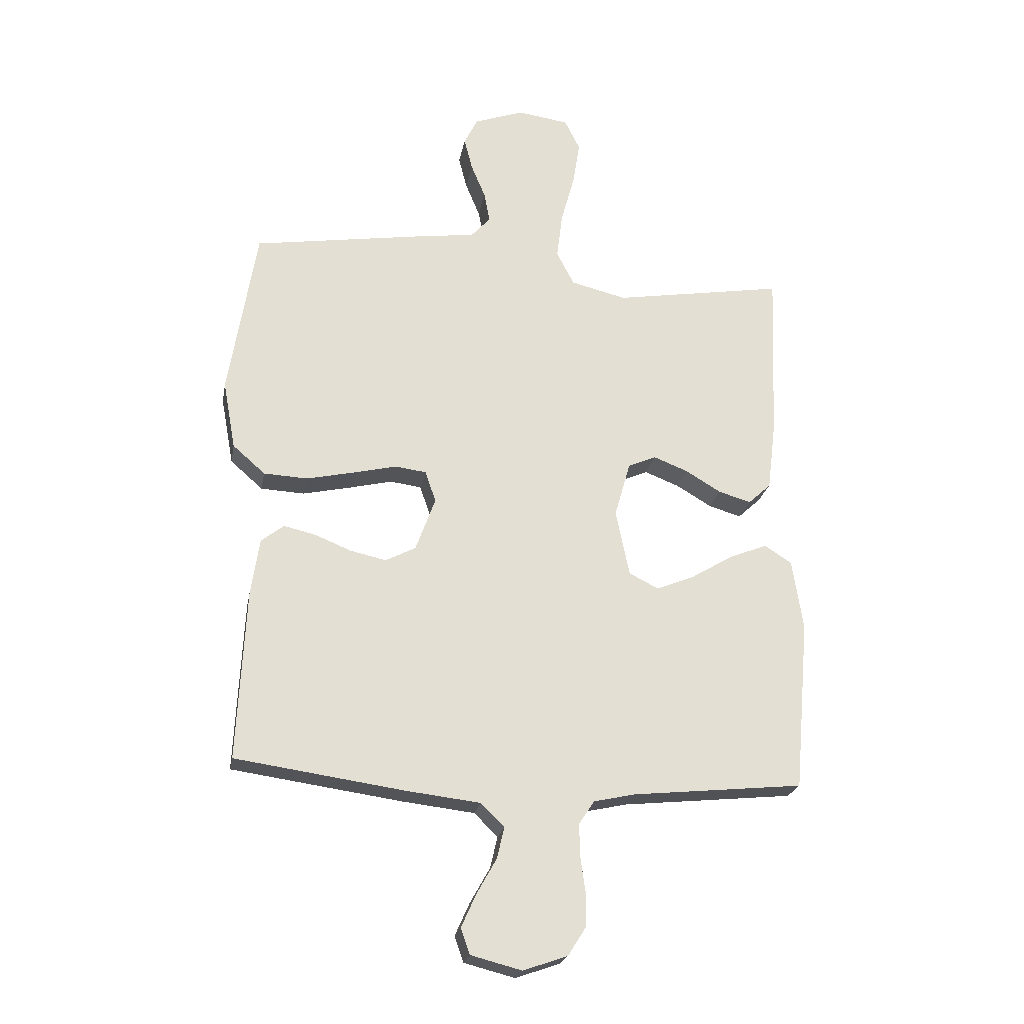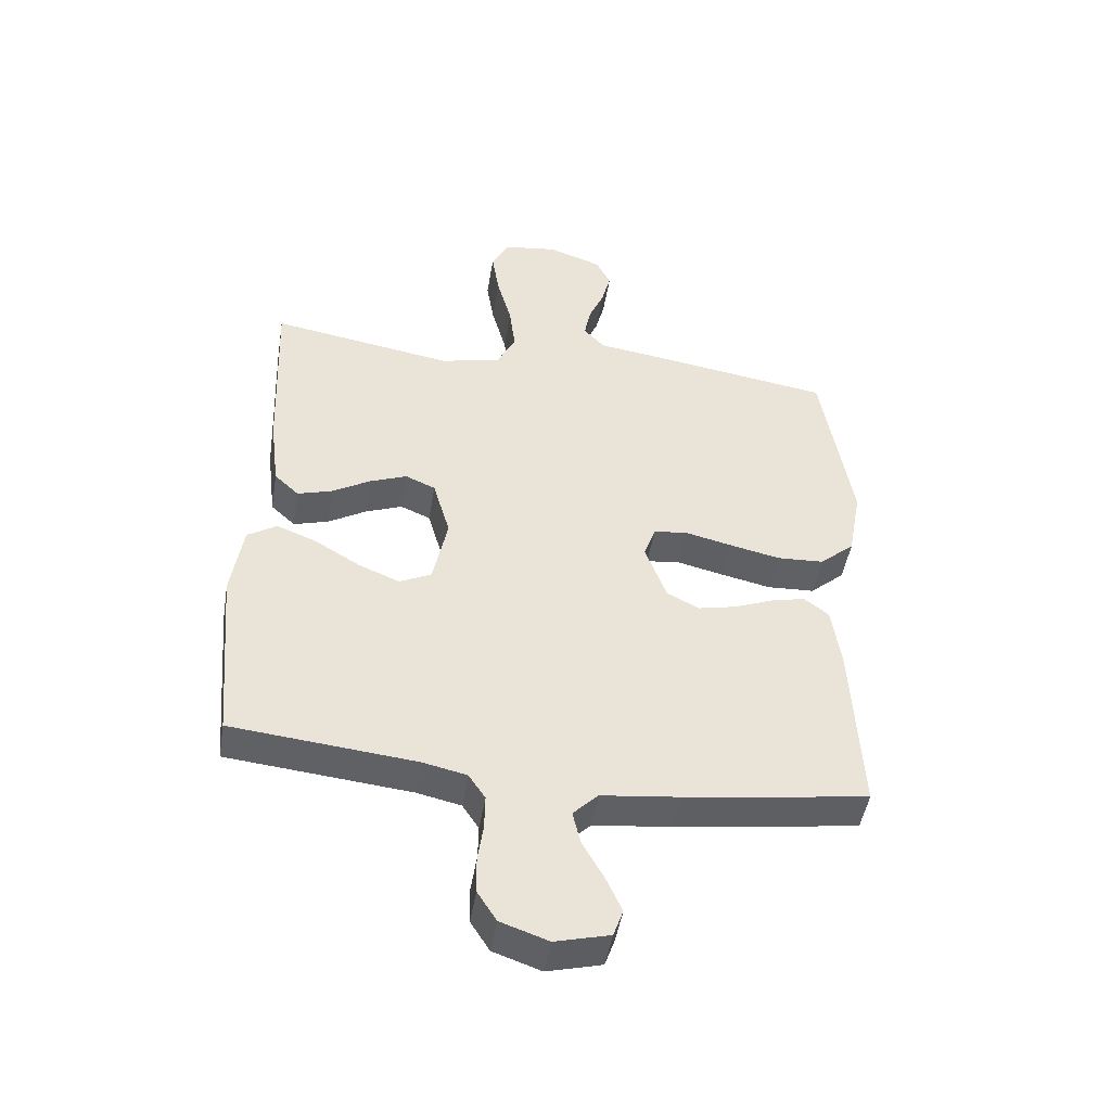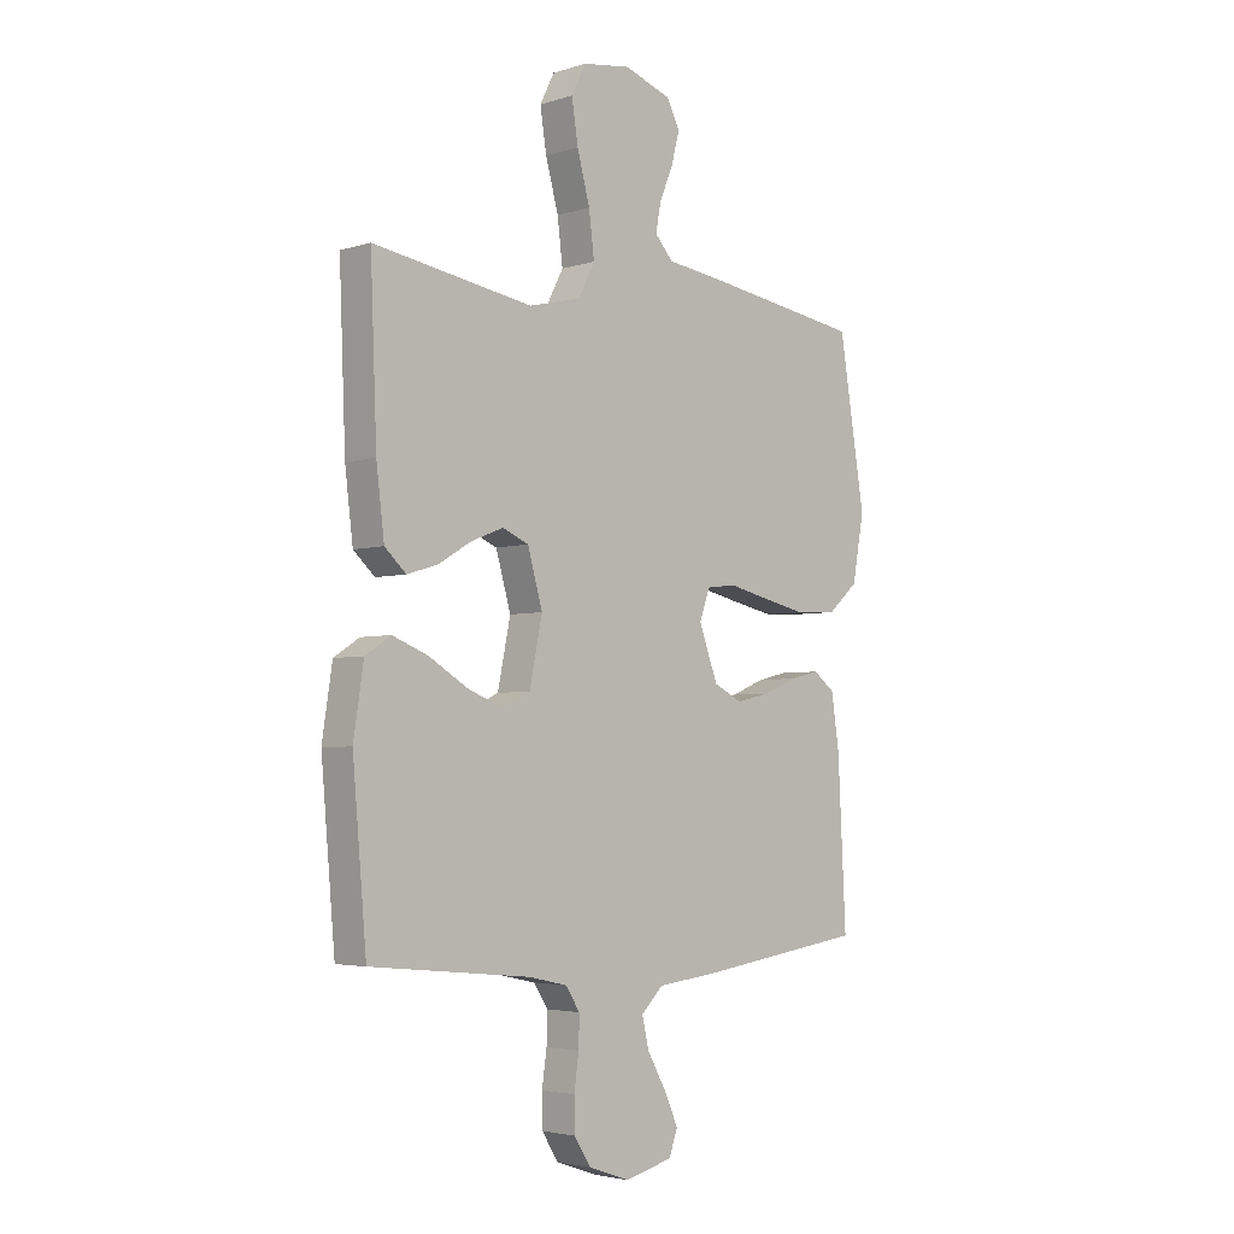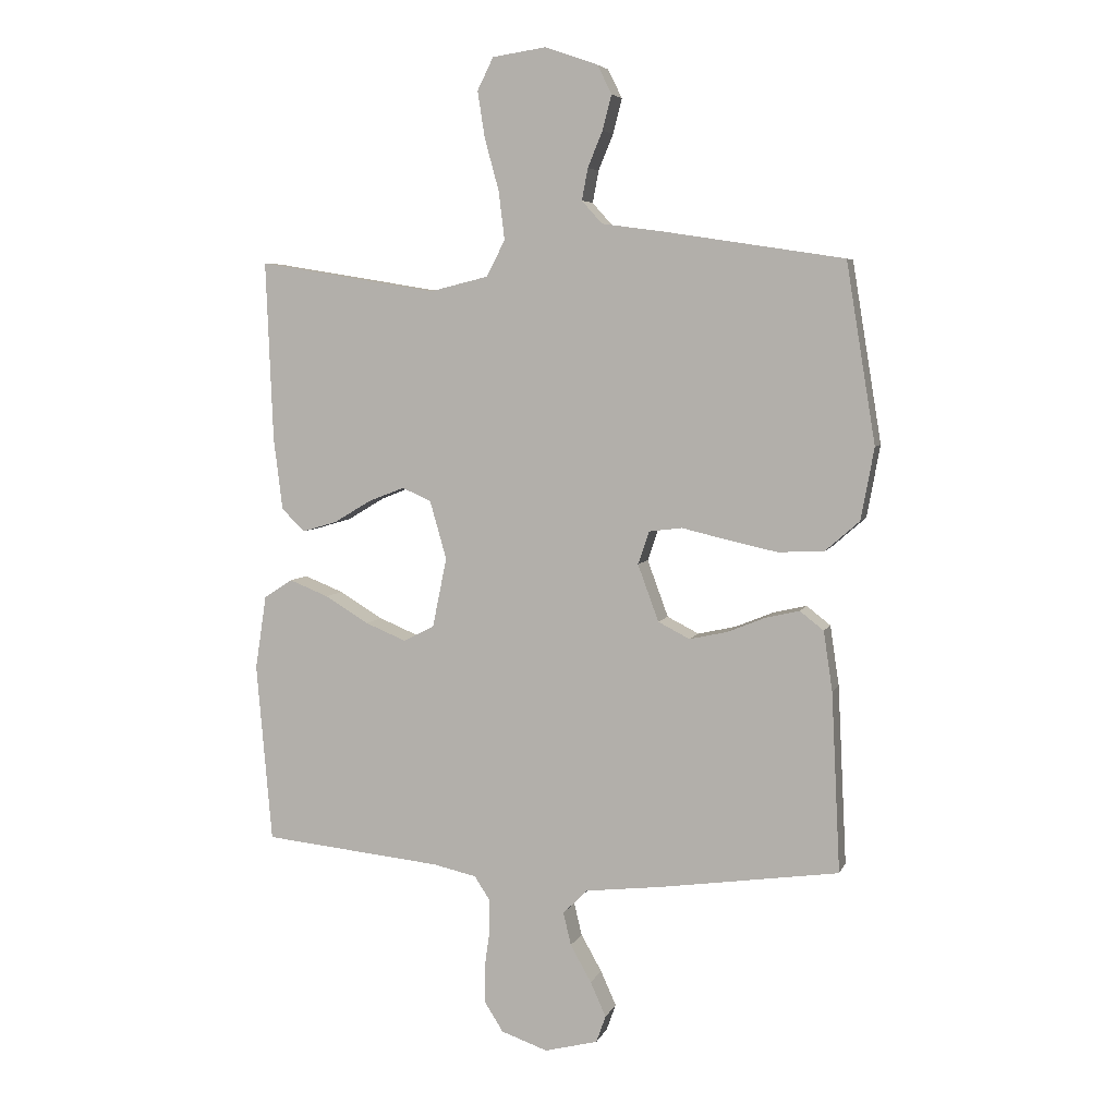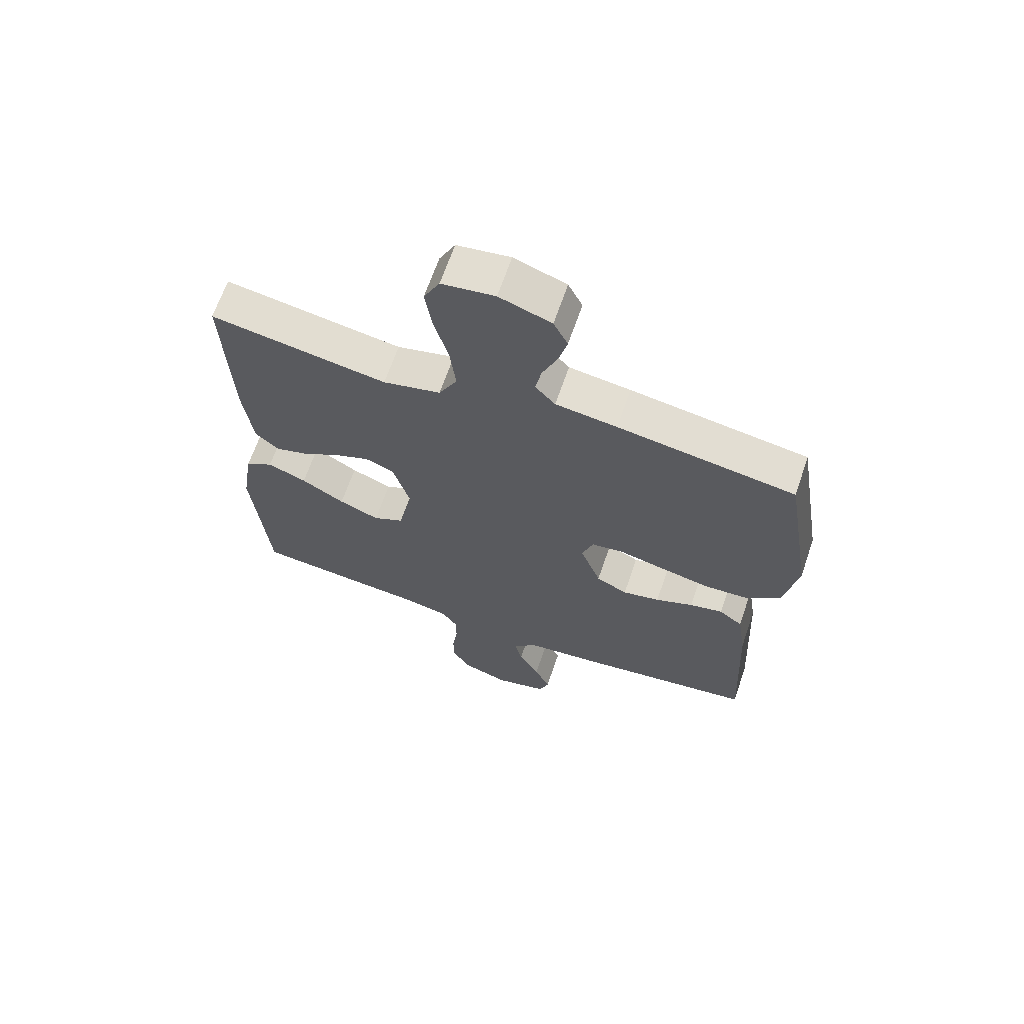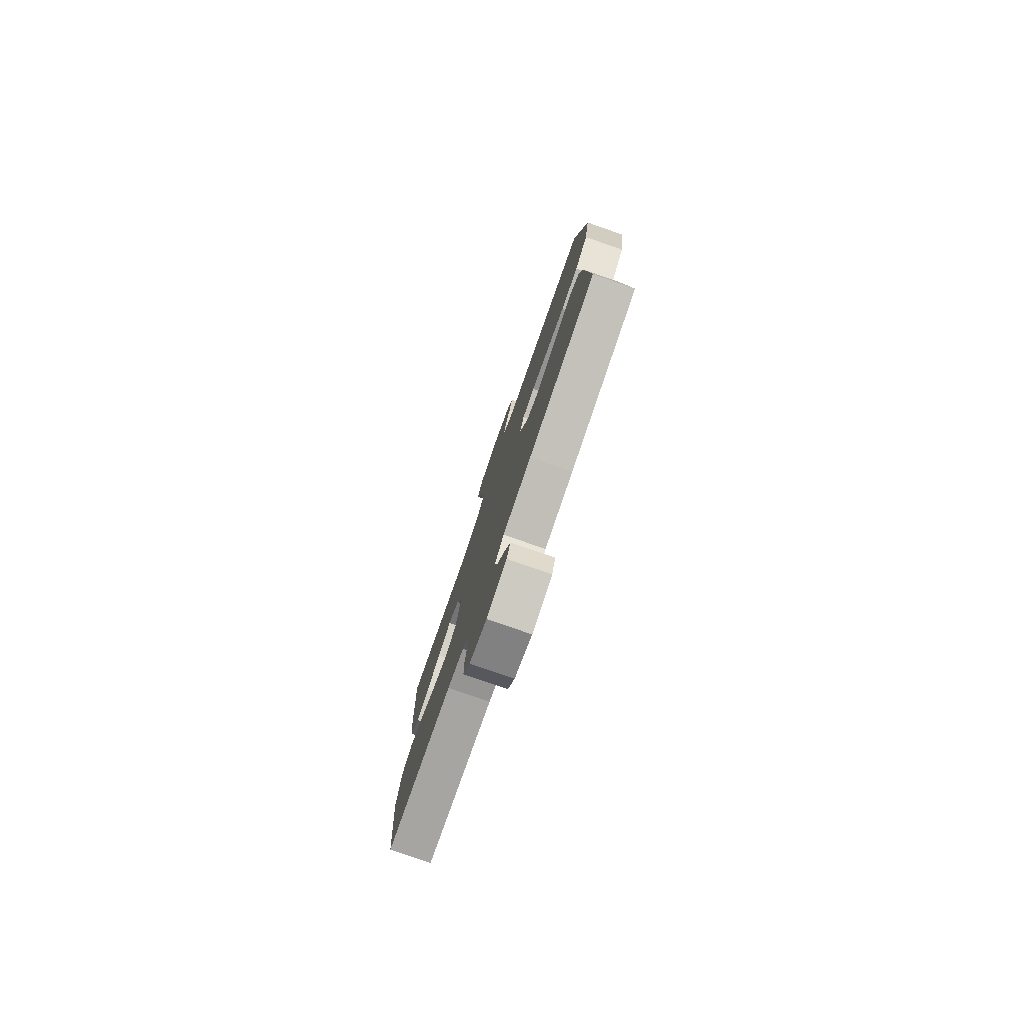
<metadata>
{"format":"obj","ext":"obj","renderer":"f3d","projection":"perspective","resolution":1024,"background":"white","views":[{"elev":-22.7,"azim":-10.1,"up":"+Z"},{"elev":-47.3,"azim":170.7,"up":"+Z"},{"elev":-3.7,"azim":135.8,"up":"+Z"},{"elev":5.7,"azim":-164.4,"up":"+Z"},{"elev":66.0,"azim":-161.1,"up":"+Z"},{"elev":-79.4,"azim":-109.1,"up":"+Z"}]}
</metadata>
<code>
v 0.5 0.07 -0.5
v 0.2 0.07 -0.53
v 0.127 0.07 -0.546
v 0.1 0.07 -0.587
v 0.101 0.07 -0.643
v 0.11 0.07 -0.706
v 0.109 0.07 -0.766
v 0.078 0.07 -0.815
v 0 0.07 -0.842
v -0.089 0.07 -0.819
v -0.105 0.07 -0.774
v -0.079 0.07 -0.716
v -0.044 0.07 -0.654
v -0.031 0.07 -0.599
v -0.072 0.07 -0.558
v -0.2 0.07 -0.543
v -0.5 0.07 -0.5
v -0.485 0.07 -0.2
v -0.47 0.07 -0.1
v -0.43 0.07 -0.069
v -0.374 0.07 -0.082
v -0.31 0.07 -0.108
v -0.247 0.07 -0.122
v -0.194 0.07 -0.095
v -0.159 0.07 0
v -0.178 0.07 0.055
v -0.233 0.07 0.062
v -0.31 0.07 0.044
v -0.393 0.07 0.026
v -0.47 0.07 0.03
v -0.527 0.07 0.08
v -0.549 0.07 0.2
v -0.5 0.07 0.5
v -0.2 0.07 0.546
v -0.096 0.07 0.56
v -0.062 0.07 0.598
v -0.072 0.07 0.651
v -0.097 0.07 0.711
v -0.112 0.07 0.769
v -0.088 0.07 0.817
v 0 0.07 0.848
v 0.09 0.07 0.835
v 0.117 0.07 0.781
v 0.105 0.07 0.704
v 0.081 0.07 0.616
v 0.071 0.07 0.535
v 0.102 0.07 0.475
v 0.2 0.07 0.451
v 0.5 0.07 0.5
v 0.488 0.07 0.2
v 0.473 0.07 0.078
v 0.433 0.07 0.041
v 0.376 0.07 0.058
v 0.314 0.07 0.095
v 0.253 0.07 0.119
v 0.204 0.07 0.098
v 0.176 0.07 0
v 0.2 0.07 -0.117
v 0.252 0.07 -0.143
v 0.32 0.07 -0.115
v 0.393 0.07 -0.071
v 0.459 0.07 -0.045
v 0.507 0.07 -0.076
v 0.526 0.07 -0.2
v 0.5 0 -0.5
v 0.2 0 -0.53
v 0.127 0 -0.546
v 0.1 0 -0.587
v 0.101 0 -0.643
v 0.11 0 -0.706
v 0.109 0 -0.766
v 0.078 0 -0.815
v 0 0 -0.842
v -0.089 0 -0.819
v -0.105 0 -0.774
v -0.079 0 -0.716
v -0.044 0 -0.654
v -0.031 0 -0.599
v -0.072 0 -0.558
v -0.2 0 -0.543
v -0.5 0 -0.5
v -0.485 0 -0.2
v -0.47 0 -0.1
v -0.43 0 -0.069
v -0.374 0 -0.082
v -0.31 0 -0.108
v -0.247 0 -0.122
v -0.194 0 -0.095
v -0.159 0 0
v -0.178 0 0.055
v -0.233 0 0.062
v -0.31 0 0.044
v -0.393 0 0.026
v -0.47 0 0.03
v -0.527 0 0.08
v -0.549 0 0.2
v -0.5 0 0.5
v -0.2 0 0.546
v -0.096 0 0.56
v -0.062 0 0.598
v -0.072 0 0.651
v -0.097 0 0.711
v -0.112 0 0.769
v -0.088 0 0.817
v 0 0 0.848
v 0.09 0 0.835
v 0.117 0 0.781
v 0.105 0 0.704
v 0.081 0 0.616
v 0.071 0 0.535
v 0.102 0 0.475
v 0.2 0 0.451
v 0.5 0 0.5
v 0.488 0 0.2
v 0.473 0 0.078
v 0.433 0 0.041
v 0.376 0 0.058
v 0.314 0 0.095
v 0.253 0 0.119
v 0.204 0 0.098
v 0.176 0 0
v 0.2 0 -0.117
v 0.252 0 -0.143
v 0.32 0 -0.115
v 0.393 0 -0.071
v 0.459 0 -0.045
v 0.507 0 -0.076
v 0.526 0 -0.2
f 63 64 1 2
f 60 61 62 63
f 59 60 63 2
f 58 59 2 3
f 57 58 3 4
f 51 52 53 54
f 51 54 55
f 48 49 50 51
f 47 48 51 55
f 46 47 55 56
f 42 43 44 45
f 42 45 46
f 41 42 46
f 40 41 46
f 37 38 39 40
f 36 37 40 46
f 35 36 46 56
f 27 28 29 30
f 27 30 31 32
f 19 20 21 22
f 19 22 23
f 18 19 23
f 15 16 17 18
f 15 18 23
f 14 15 23 24
f 10 11 12 13
f 8 9 10 13
f 8 13 14
f 5 6 7 8
f 4 5 8 14
f 57 4 14 24
f 26 27 32 33
f 26 33 34 35
f 56 57 24 25
f 25 26 35 56
f 66 65 128 127
f 127 126 125 124
f 66 127 124 123
f 67 66 123 122
f 68 67 122 121
f 118 117 116 115
f 119 118 115
f 115 114 113 112
f 119 115 112 111
f 120 119 111 110
f 109 108 107 106
f 110 109 106
f 110 106 105
f 110 105 104
f 104 103 102 101
f 110 104 101 100
f 120 110 100 99
f 94 93 92 91
f 96 95 94 91
f 86 85 84 83
f 87 86 83
f 87 83 82
f 82 81 80 79
f 87 82 79
f 88 87 79 78
f 77 76 75 74
f 77 74 73 72
f 78 77 72
f 72 71 70 69
f 78 72 69 68
f 88 78 68 121
f 97 96 91 90
f 99 98 97 90
f 89 88 121 120
f 120 99 90 89
f 1 65 66 2
f 2 66 67 3
f 3 67 68 4
f 4 68 69 5
f 5 69 70 6
f 6 70 71 7
f 7 71 72 8
f 8 72 73 9
f 9 73 74 10
f 10 74 75 11
f 11 75 76 12
f 12 76 77 13
f 13 77 78 14
f 14 78 79 15
f 15 79 80 16
f 16 80 81 17
f 17 81 82 18
f 18 82 83 19
f 19 83 84 20
f 20 84 85 21
f 21 85 86 22
f 22 86 87 23
f 23 87 88 24
f 24 88 89 25
f 25 89 90 26
f 26 90 91 27
f 27 91 92 28
f 28 92 93 29
f 29 93 94 30
f 30 94 95 31
f 31 95 96 32
f 32 96 97 33
f 33 97 98 34
f 34 98 99 35
f 35 99 100 36
f 36 100 101 37
f 37 101 102 38
f 38 102 103 39
f 39 103 104 40
f 40 104 105 41
f 41 105 106 42
f 42 106 107 43
f 43 107 108 44
f 44 108 109 45
f 45 109 110 46
f 46 110 111 47
f 47 111 112 48
f 48 112 113 49
f 49 113 114 50
f 50 114 115 51
f 51 115 116 52
f 52 116 117 53
f 53 117 118 54
f 54 118 119 55
f 55 119 120 56
f 56 120 121 57
f 57 121 122 58
f 58 122 123 59
f 59 123 124 60
f 60 124 125 61
f 61 125 126 62
f 62 126 127 63
f 63 127 128 64
f 64 128 65 1

</code>
